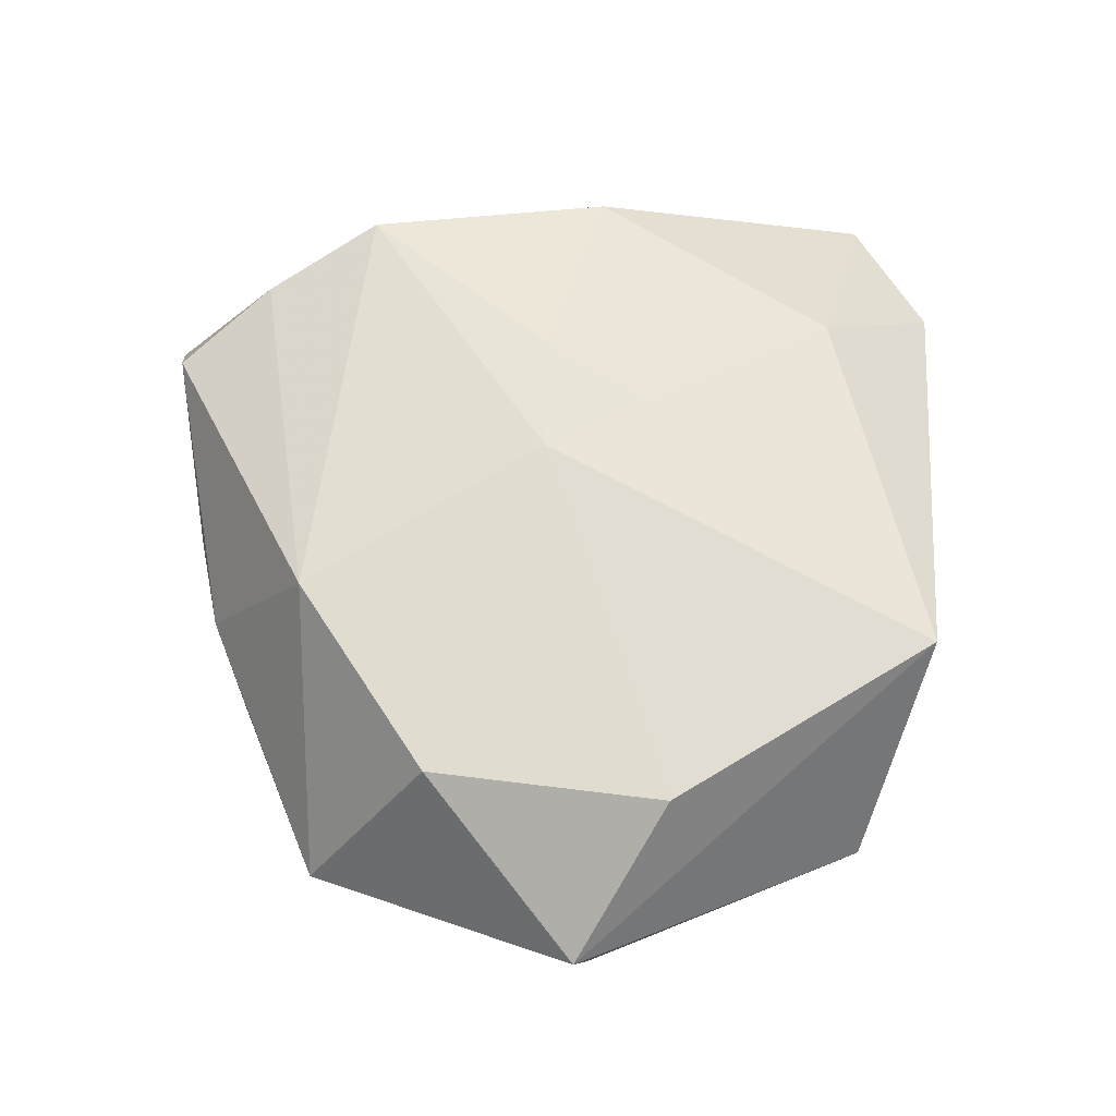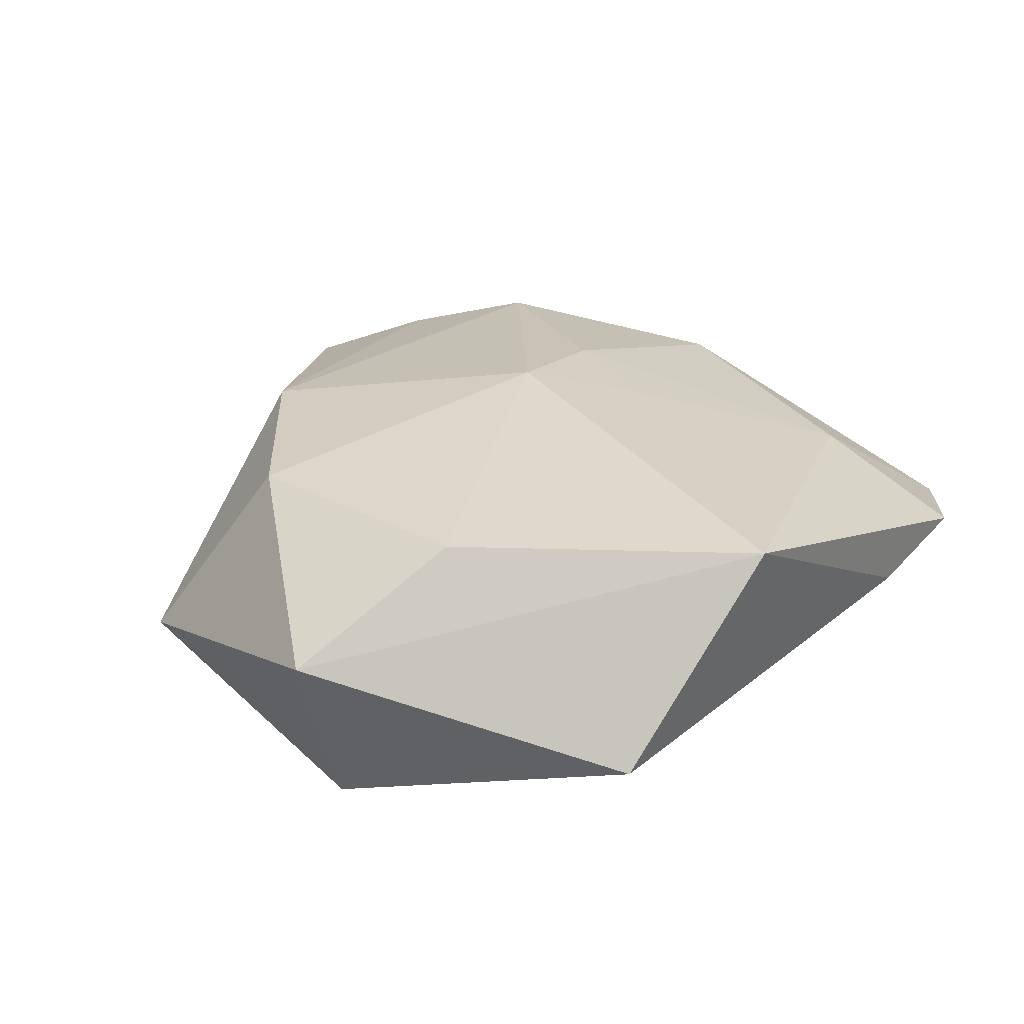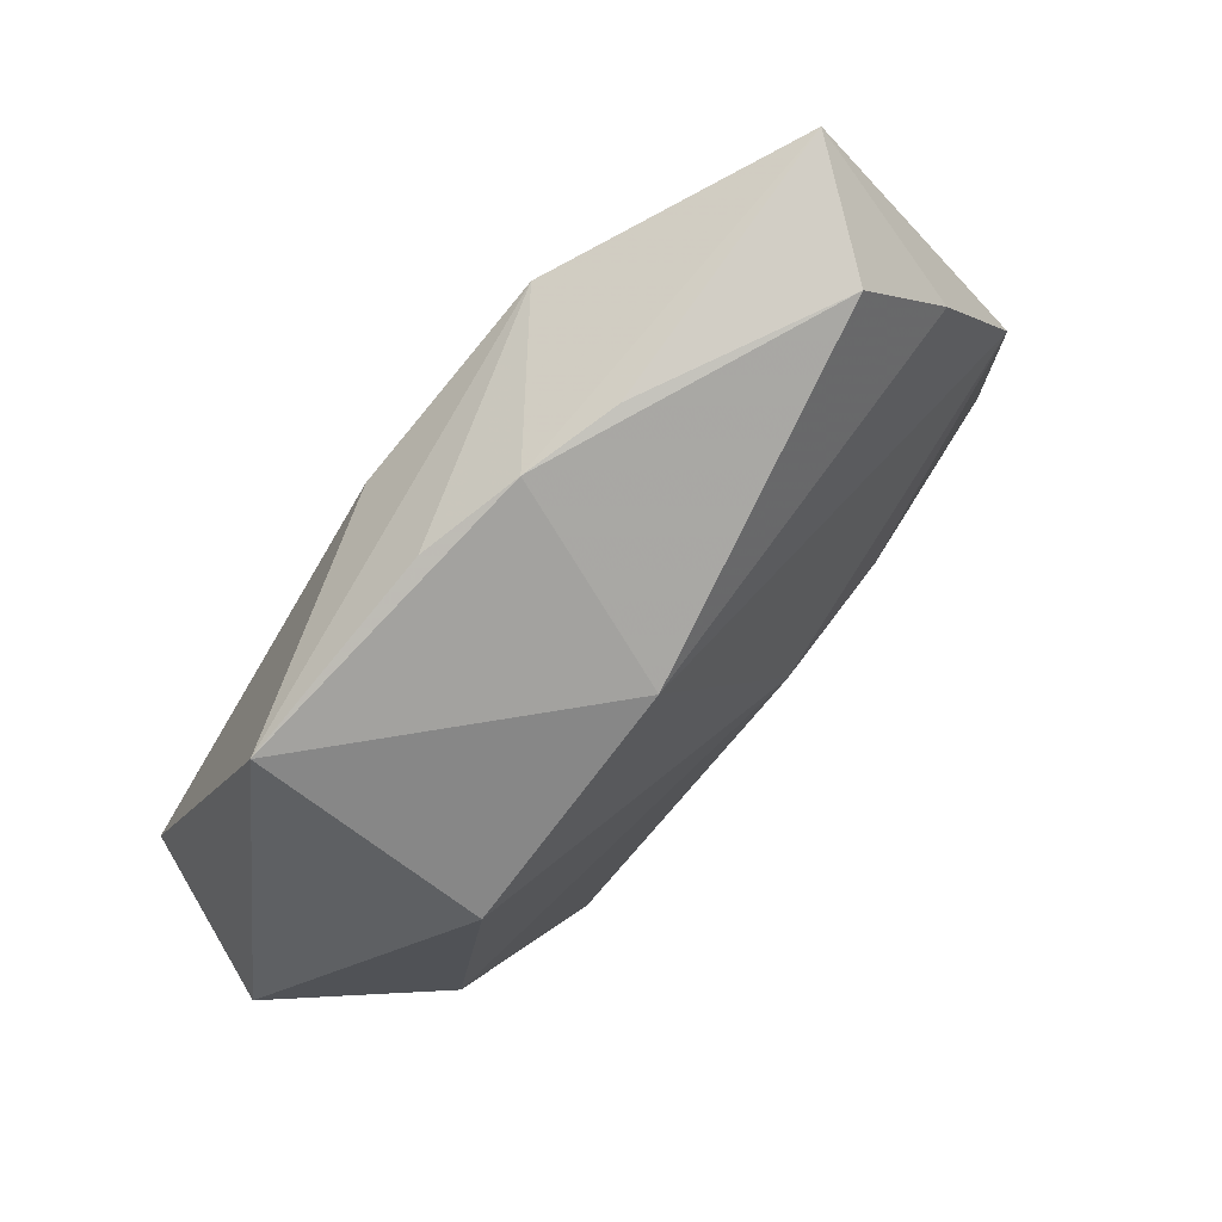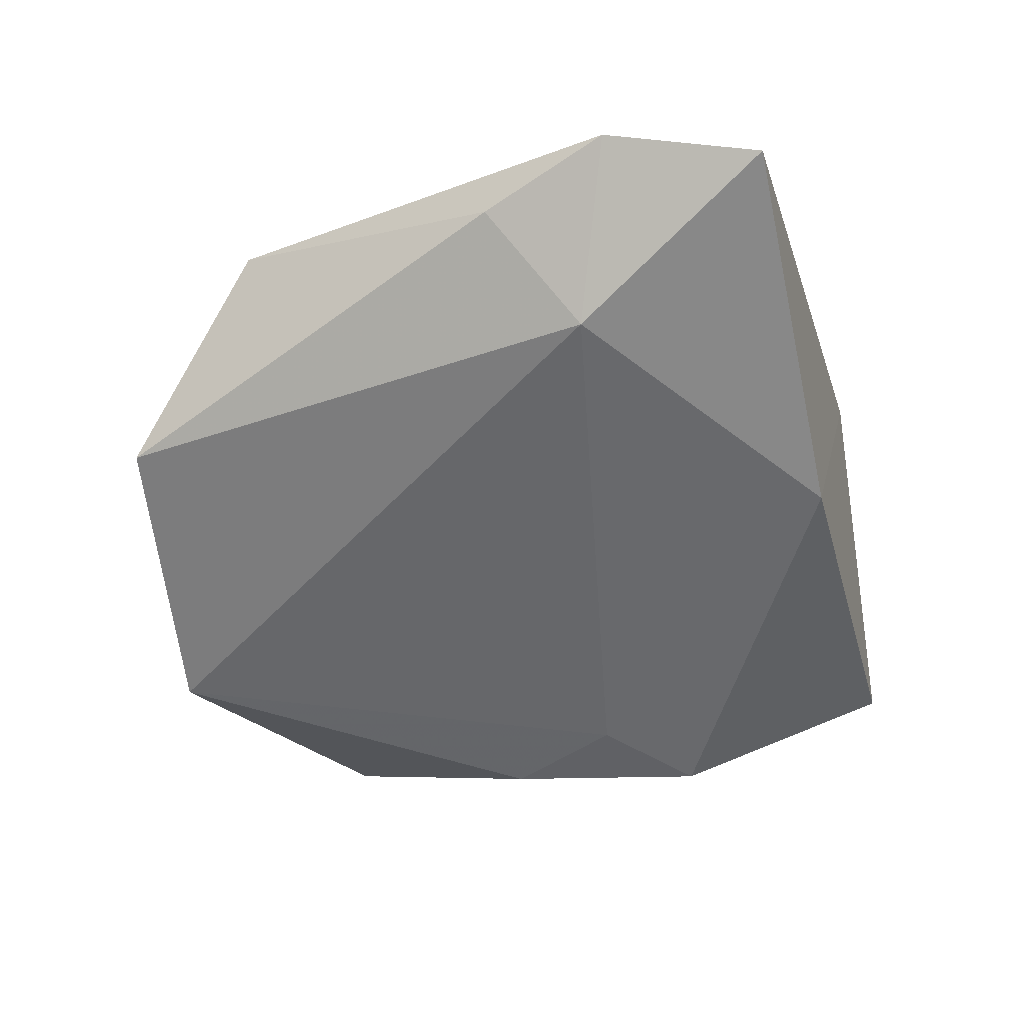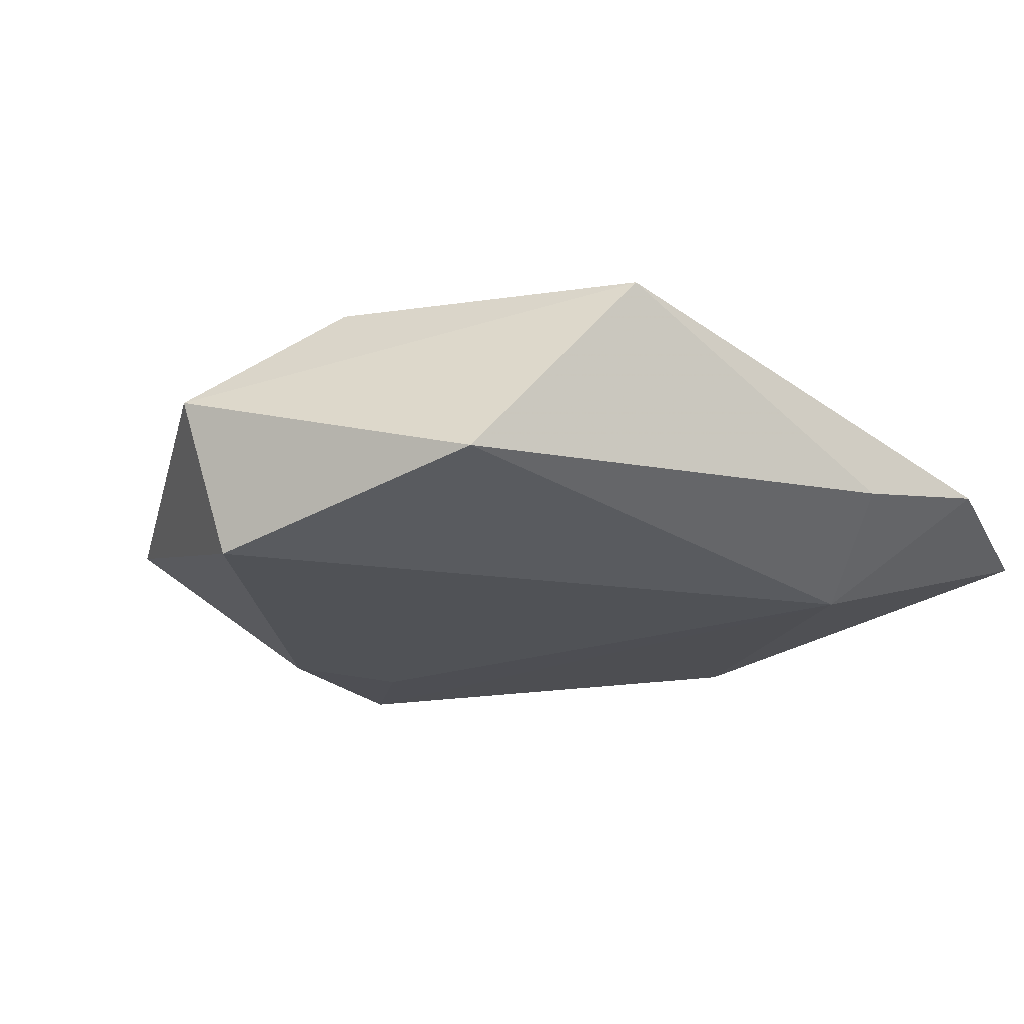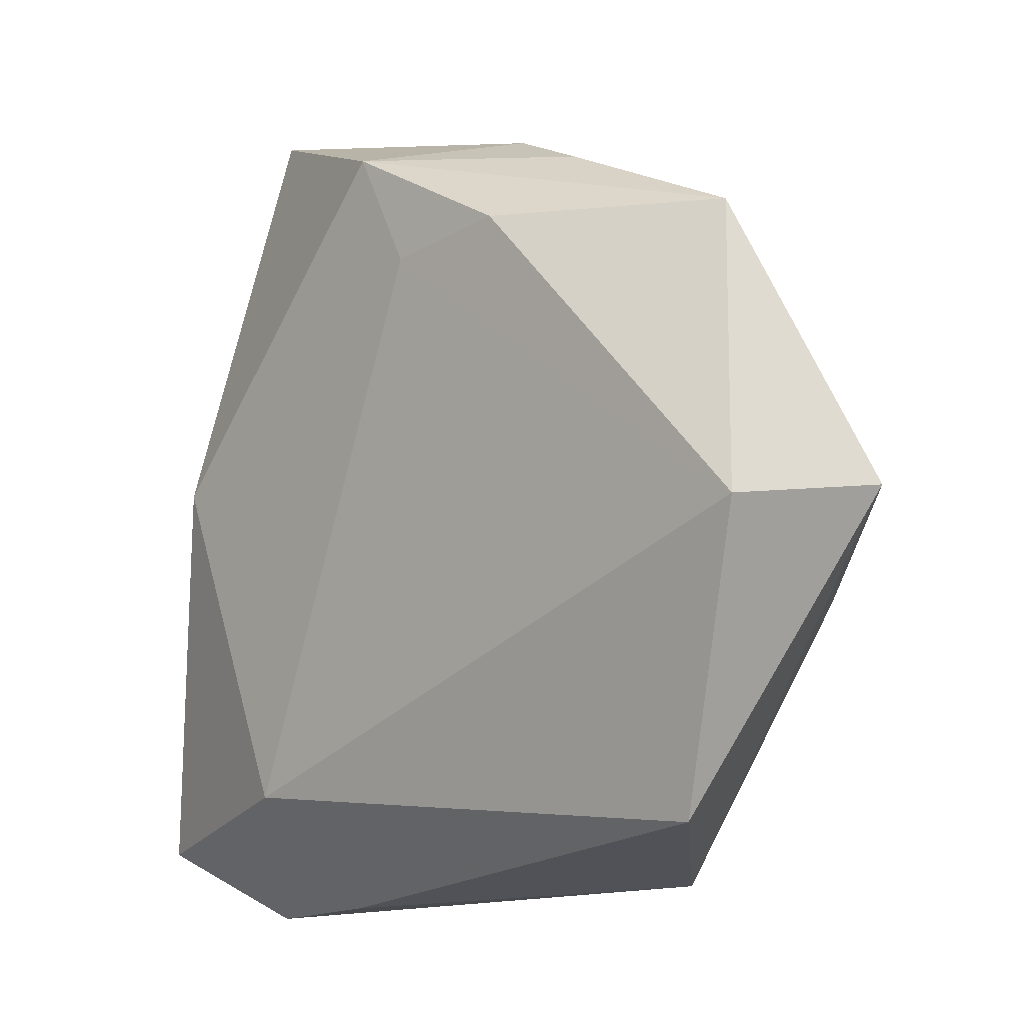
<metadata>
{"format":"obj","ext":"obj","renderer":"f3d","projection":"perspective","resolution":1024,"background":"white","views":[{"elev":65.6,"azim":-90.8,"up":"+Z"},{"elev":26.0,"azim":-60.1,"up":"+Z"},{"elev":72.6,"azim":-46.5,"up":"+Y"},{"elev":-51.1,"azim":25.8,"up":"+Z"},{"elev":-20.0,"azim":-39.1,"up":"+Z"},{"elev":-6.5,"azim":-136.3,"up":"+Y"}]}
</metadata>
<code>
v 0.01051 -0.008622 0.01361
v -0.01603 -0.03645 0.01165
v 0.01971 -0.02787 -0.01272
v 0.02169 -0.02828 0.008198
v -0.03416 0.0264 -0.004743
v 0.004045 0.001978 0.01612
v -0.03158 -0.02984 -0.007639
v -0.01302 0.0267 -0.01379
v -0.0009647 0.0244 -0.01384
v 0.03607 0.009052 0.008237
v 0.02638 0.04223 -0.004316
v -0.02958 0.01402 0.01393
v 0.01663 0.001482 0.01458
v 0.03324 0.004044 -0.01165
v 0.02821 -0.04076 -0.002192
v 0.005024 0.03535 -0.01342
v 0.001622 0.03852 -0.001043
v -0.03249 -0.009505 0.01285
v -0.007015 0.03703 -0.002798
v 0.01452 -0.03909 -0.004349
v 0.01944 0.04062 0.006236
v 0.0328 0.01969 0.01208
v -0.04117 -0.001875 -0.01312
v 0.04221 -0.03424 -0.005766
v 0.02648 0.03107 0.00954
v 0.03617 -0.004717 0.009926
v -0.01576 0.03366 -0.004862
v -0.009795 0.02641 0.01374
v -0.0456 -0.0001275 0.002676
f 2 6 18
f 4 24 26
f 16 11 14
f 20 2 7
f 15 24 4
f 4 2 15
f 2 20 15
f 1 2 4
f 6 2 1
f 8 23 5
f 5 16 8
f 22 11 25
f 25 28 22
f 22 28 6
f 9 23 8
f 8 16 9
f 14 24 3
f 3 16 14
f 3 9 16
f 23 9 3
f 3 20 7
f 7 23 3
f 24 15 3
f 3 15 20
f 25 11 21
f 21 28 25
f 6 1 13
f 13 22 6
f 26 22 13
f 4 26 13
f 13 1 4
f 29 5 23
f 29 23 7
f 7 2 29
f 29 2 18
f 16 5 27
f 11 22 10
f 10 24 14
f 14 11 10
f 10 26 24
f 10 22 26
f 28 5 12
f 5 29 12
f 12 29 18
f 18 6 12
f 6 28 12
f 28 21 19
f 19 5 28
f 19 27 5
f 11 16 19
f 16 27 19
f 17 21 11
f 11 19 17
f 17 19 21

</code>
